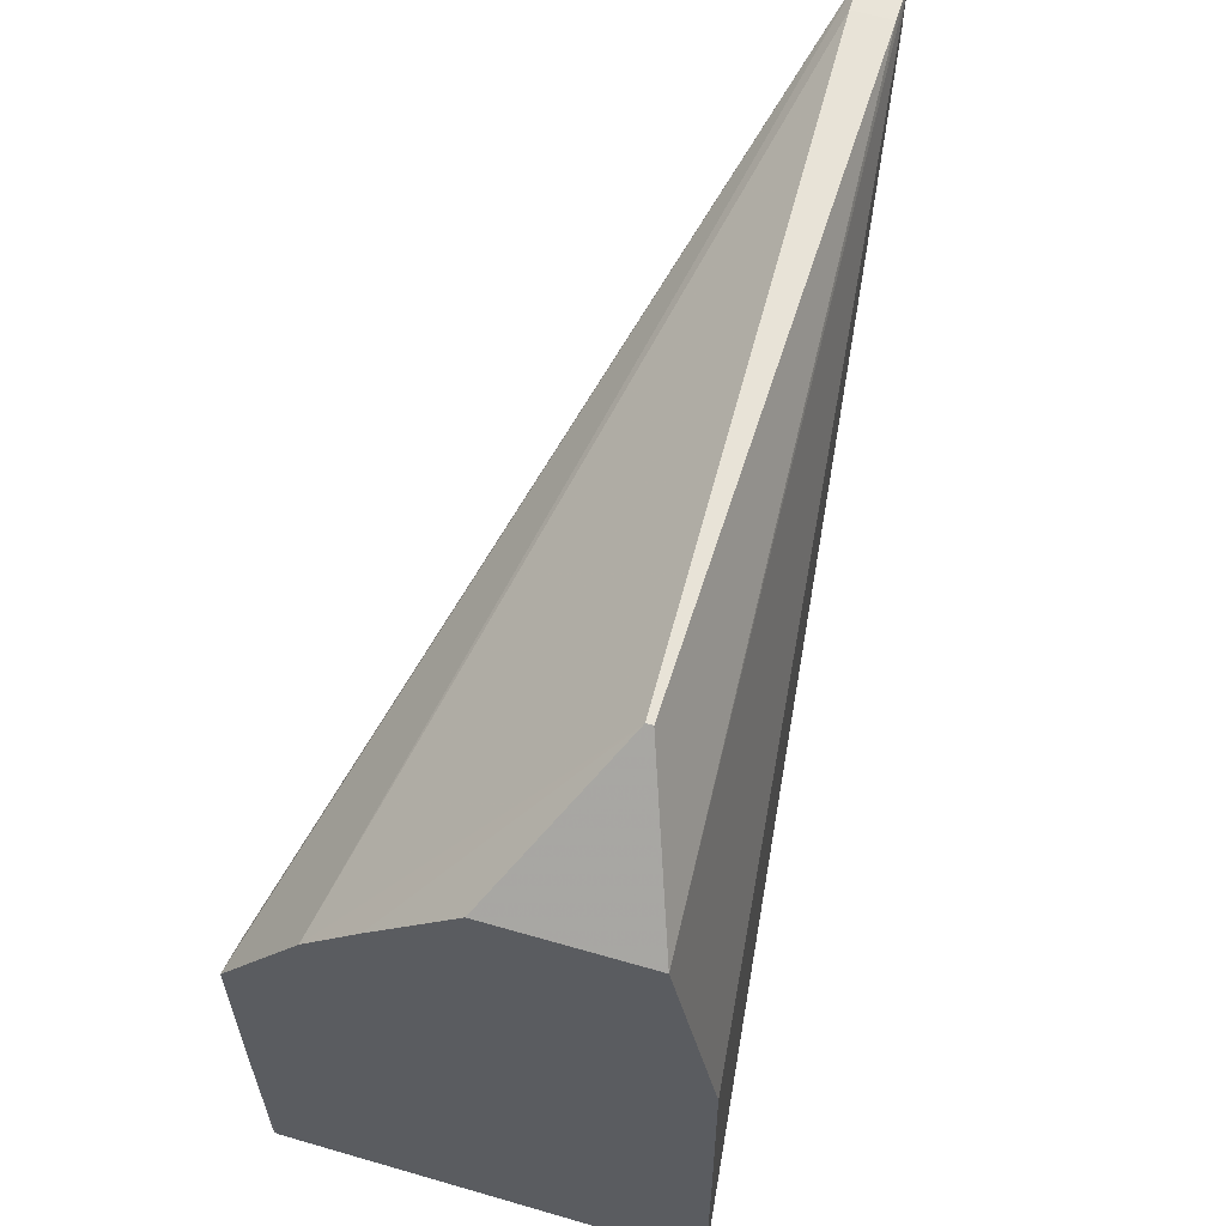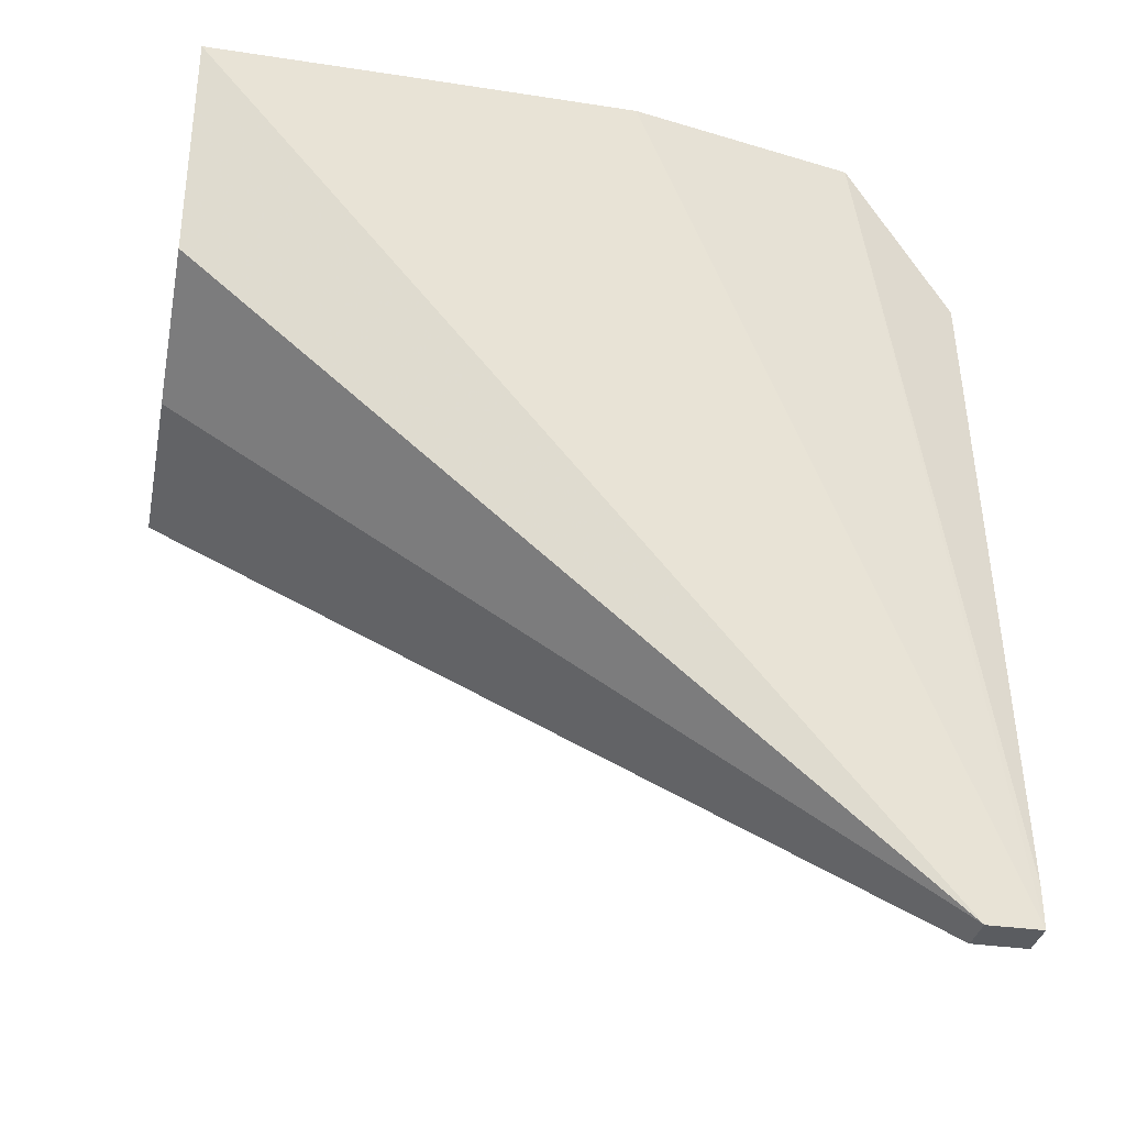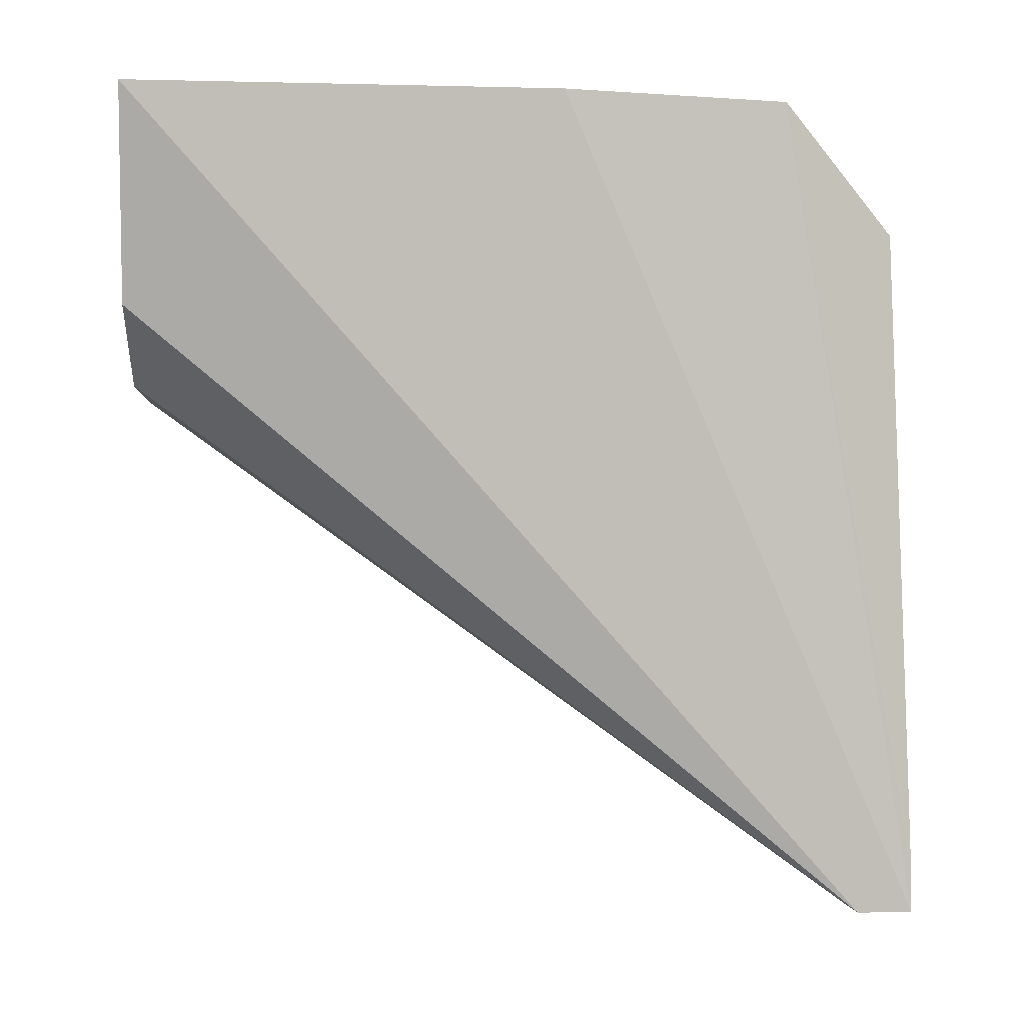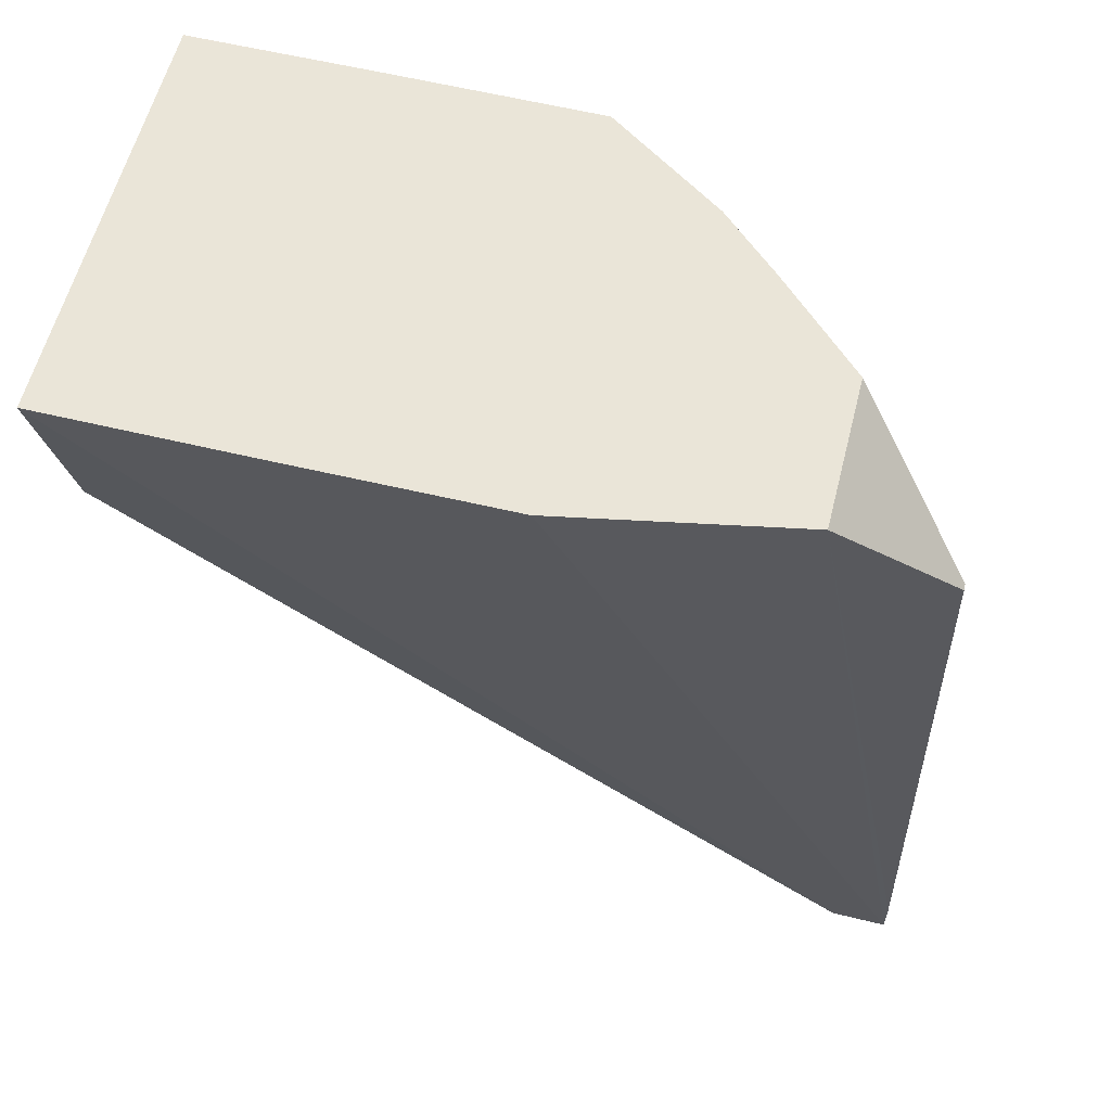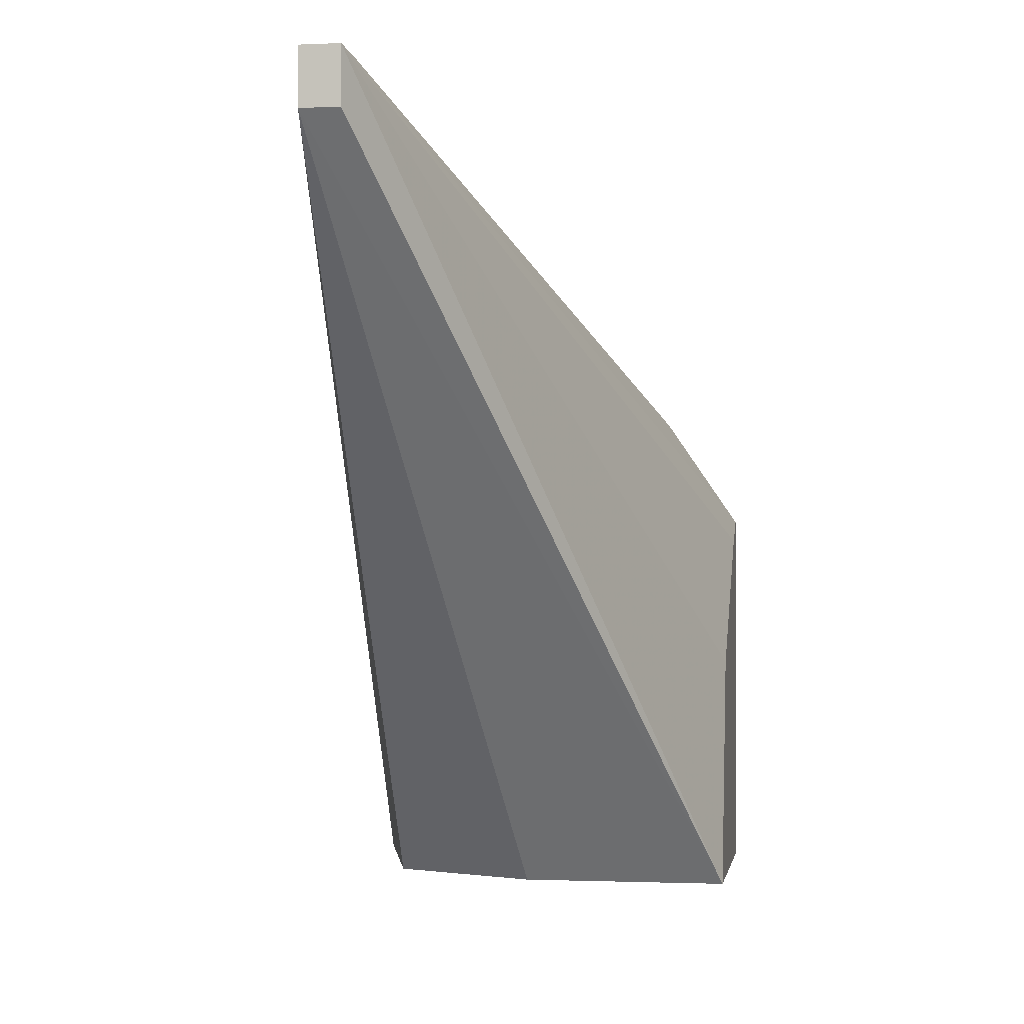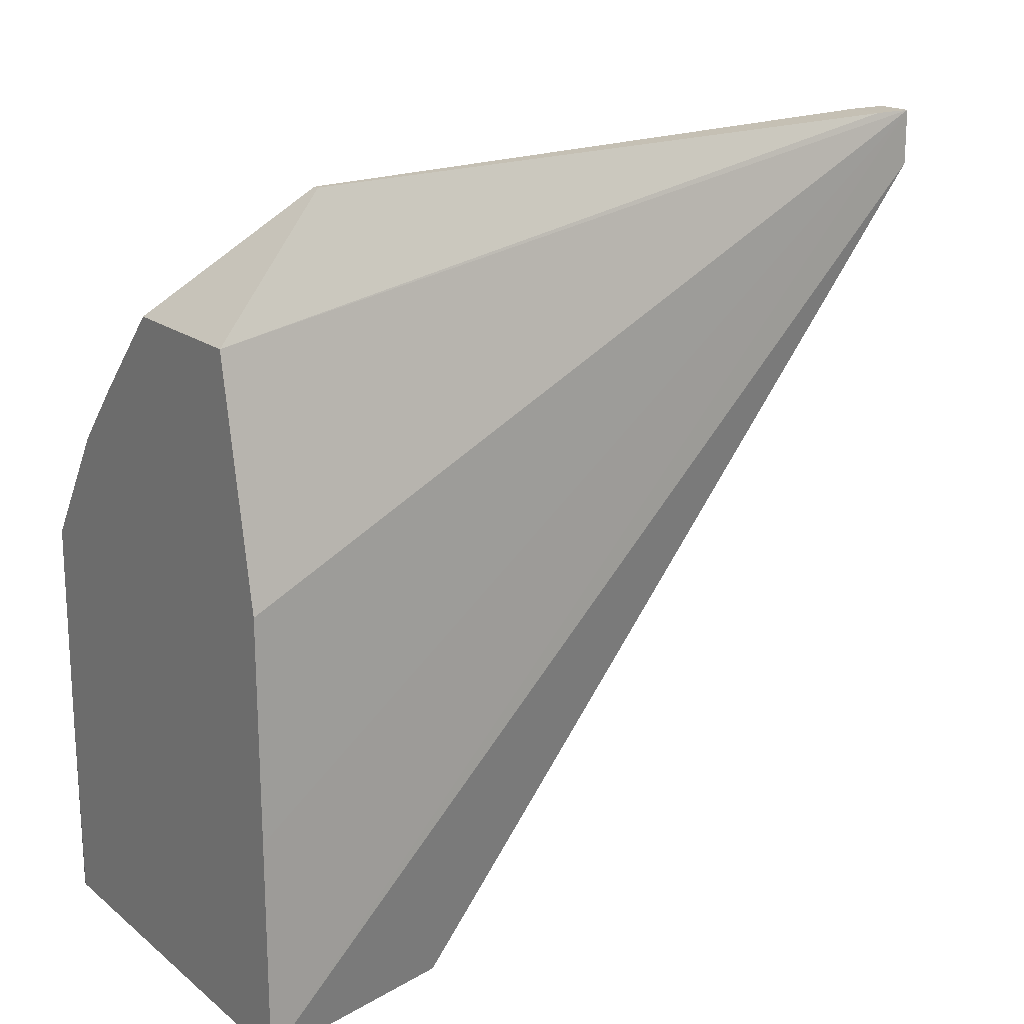
<metadata>
{"format":"obj","ext":"obj","renderer":"f3d","projection":"perspective","resolution":1024,"background":"white","views":[{"elev":60.6,"azim":16.5,"up":"+Y"},{"elev":-33.8,"azim":78.6,"up":"+Z"},{"elev":-1.0,"azim":84.7,"up":"+Z"},{"elev":59.1,"azim":104.2,"up":"+Z"},{"elev":-1.5,"azim":-171.3,"up":"+Y"},{"elev":17.8,"azim":55.9,"up":"+Y"}]}
</metadata>
<code>
v -0.2463 0.05296 0.0611
v -0.2463 0.0598 0.06304
v -0.2377 0.076 0.04549
v -0.2377 0.07439 0.04549
v -0.2366 0.07439 0.04549
v -0.2402 0.05296 0.06115
v -0.2463 0.05296 0.0692
v -0.2463 0.06373 0.06801
v -0.2377 0.076 0.04667
v -0.2366 0.076 0.04549
v -0.2463 0.06441 0.06922
v -0.244 0.0678 0.06922
v -0.2342 0.05296 0.06922
v -0.2358 0.05296 0.06314
v -0.2462 0.05296 0.06922
v -0.2463 0.05827 0.06922
v -0.2372 0.07552 0.06556
v -0.2366 0.076 0.04667
v -0.2356 0.07207 0.06922
v -0.2343 0.06542 0.06922
v -0.2342 0.05919 0.06922
v -0.2424 0.06954 0.06922
v -0.237 0.07552 0.06556
v -0.2399 0.07207 0.06922
f 1 2 3
f 1 3 4
f 1 4 5
f 1 5 6
f 1 6 14
f 1 14 13
f 1 13 15
f 1 15 7
f 1 7 16
f 1 16 11
f 1 11 8
f 1 8 2
f 2 8 3
f 3 9 18
f 3 18 10
f 3 10 5
f 3 5 4
f 3 8 11
f 3 11 12
f 3 12 9
f 5 10 13
f 5 13 14
f 5 14 6
f 7 15 16
f 9 17 23
f 9 23 18
f 9 12 17
f 10 18 19
f 10 19 20
f 10 20 21
f 10 21 13
f 11 16 15
f 11 15 13
f 11 13 21
f 11 21 20
f 11 20 19
f 11 19 24
f 11 24 22
f 11 22 12
f 12 22 17
f 17 22 24
f 17 24 19
f 17 19 23
f 18 23 19

</code>
